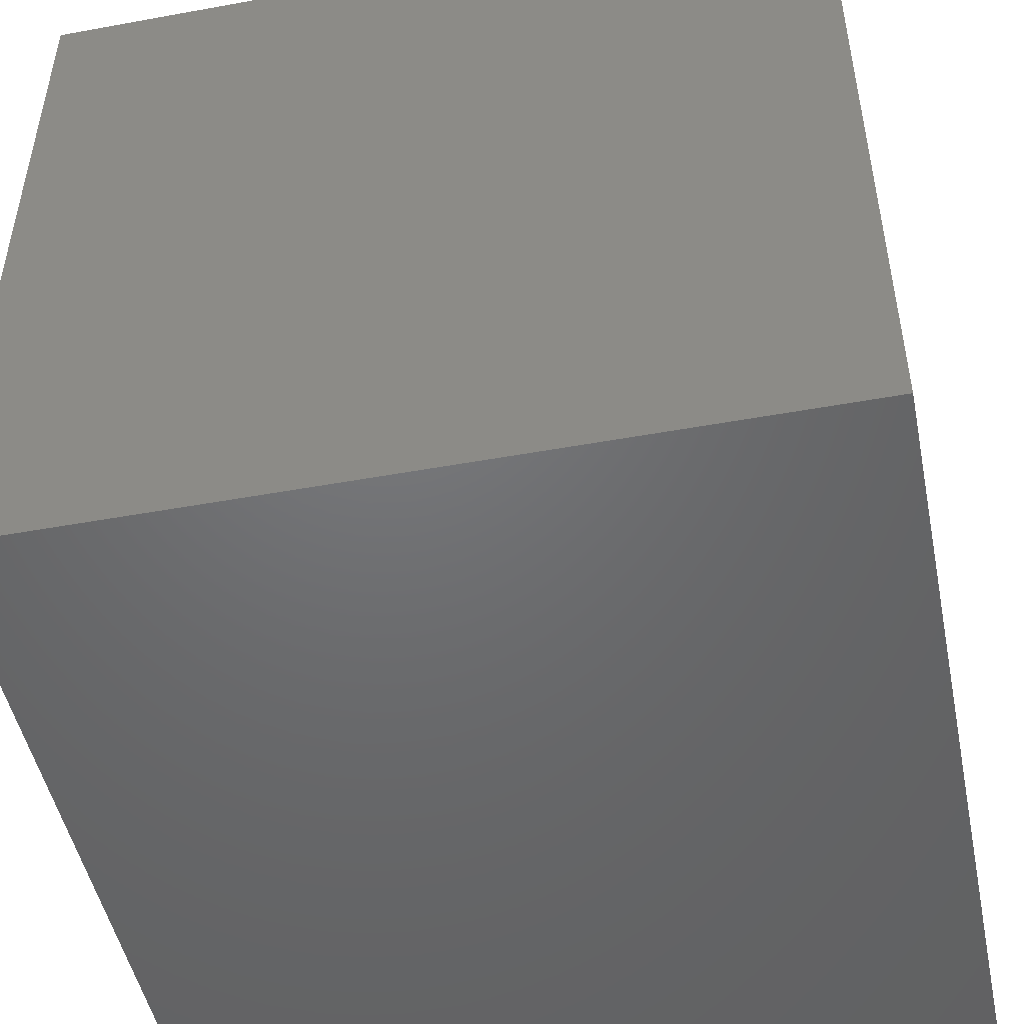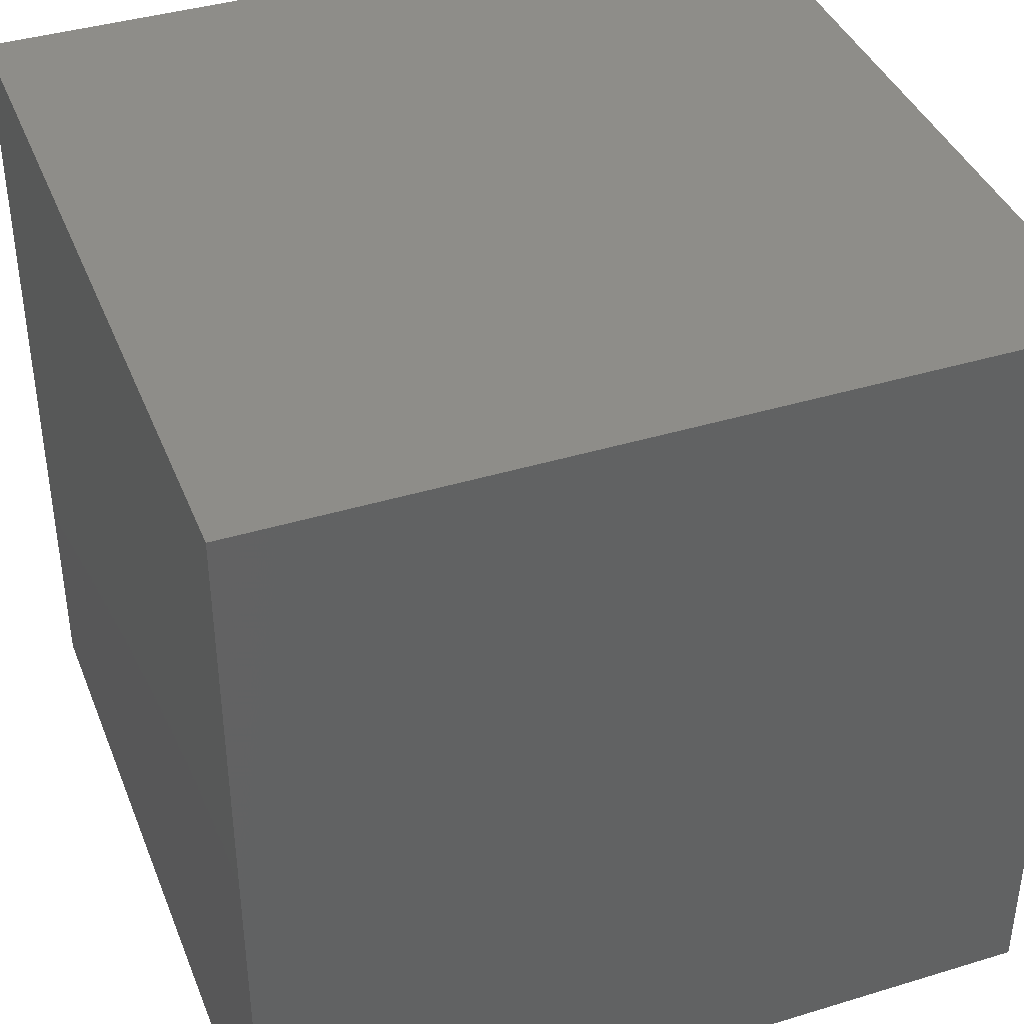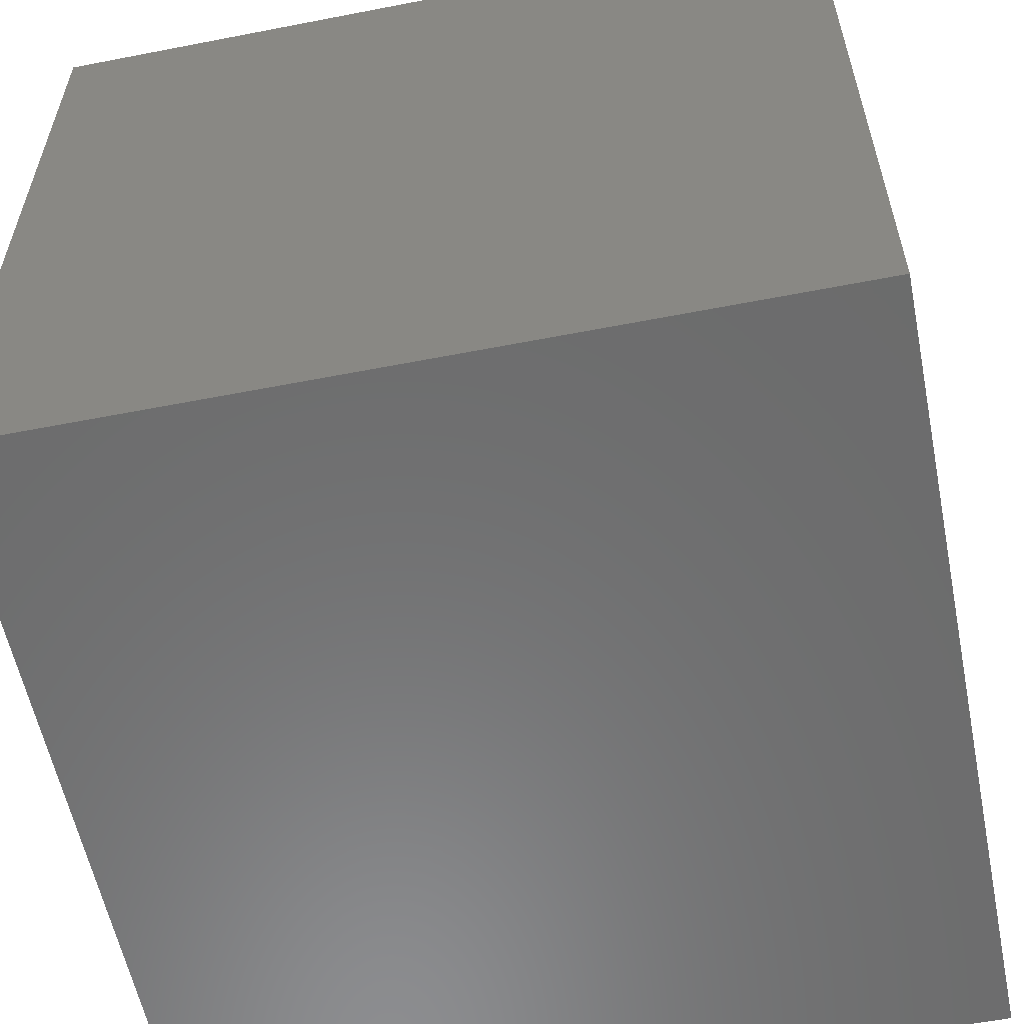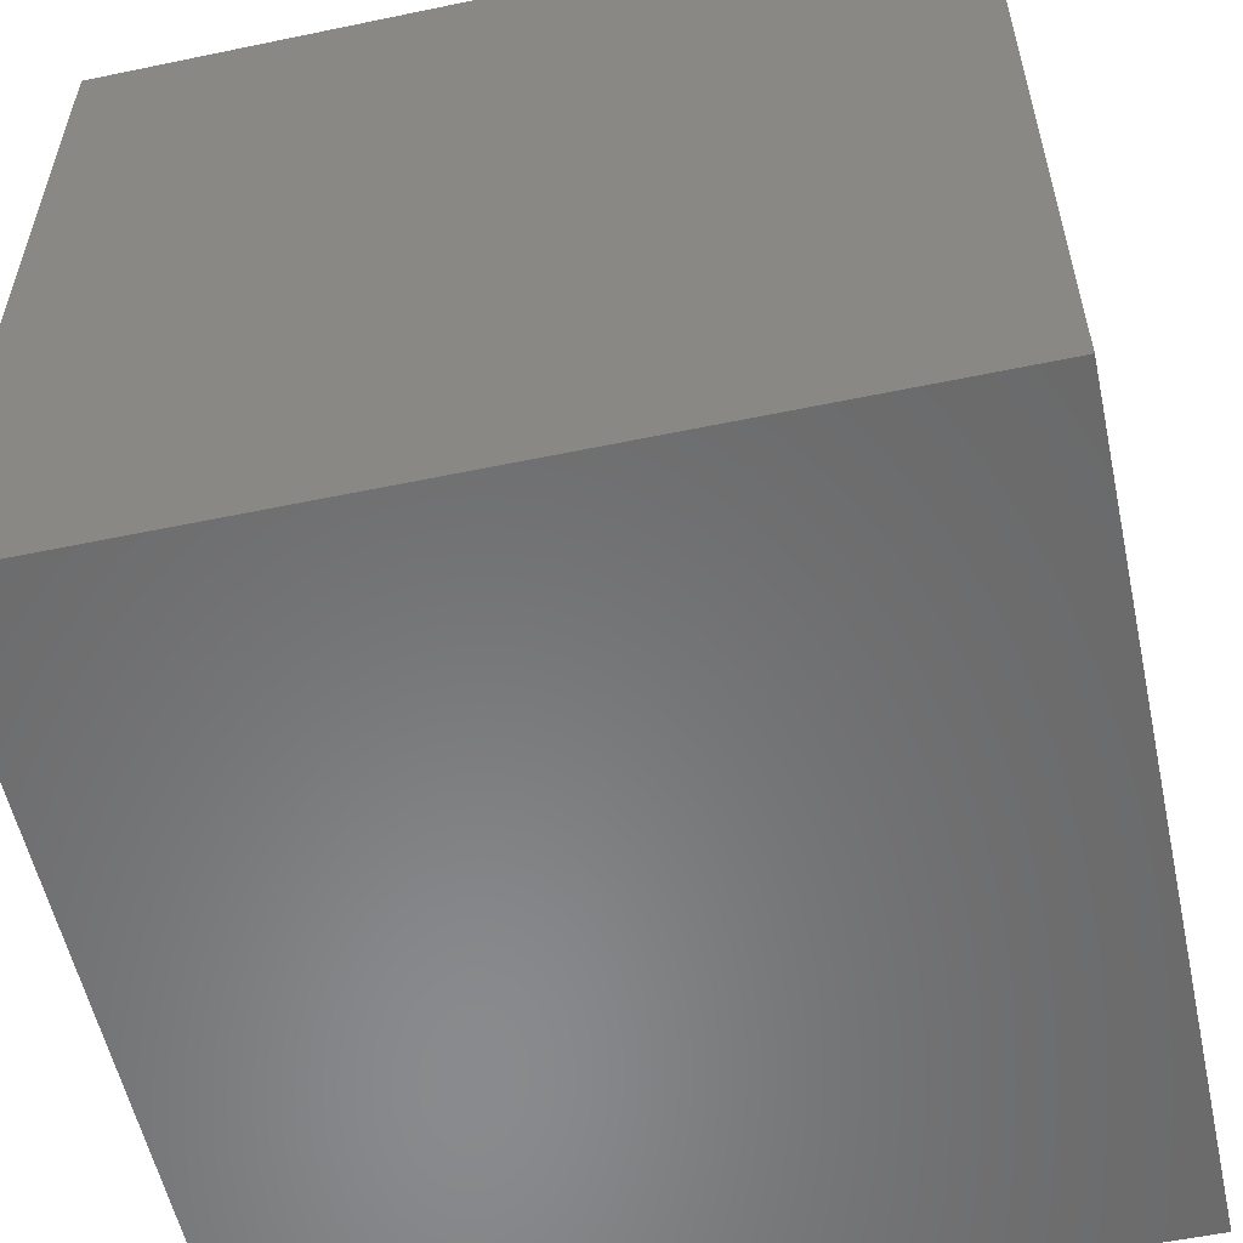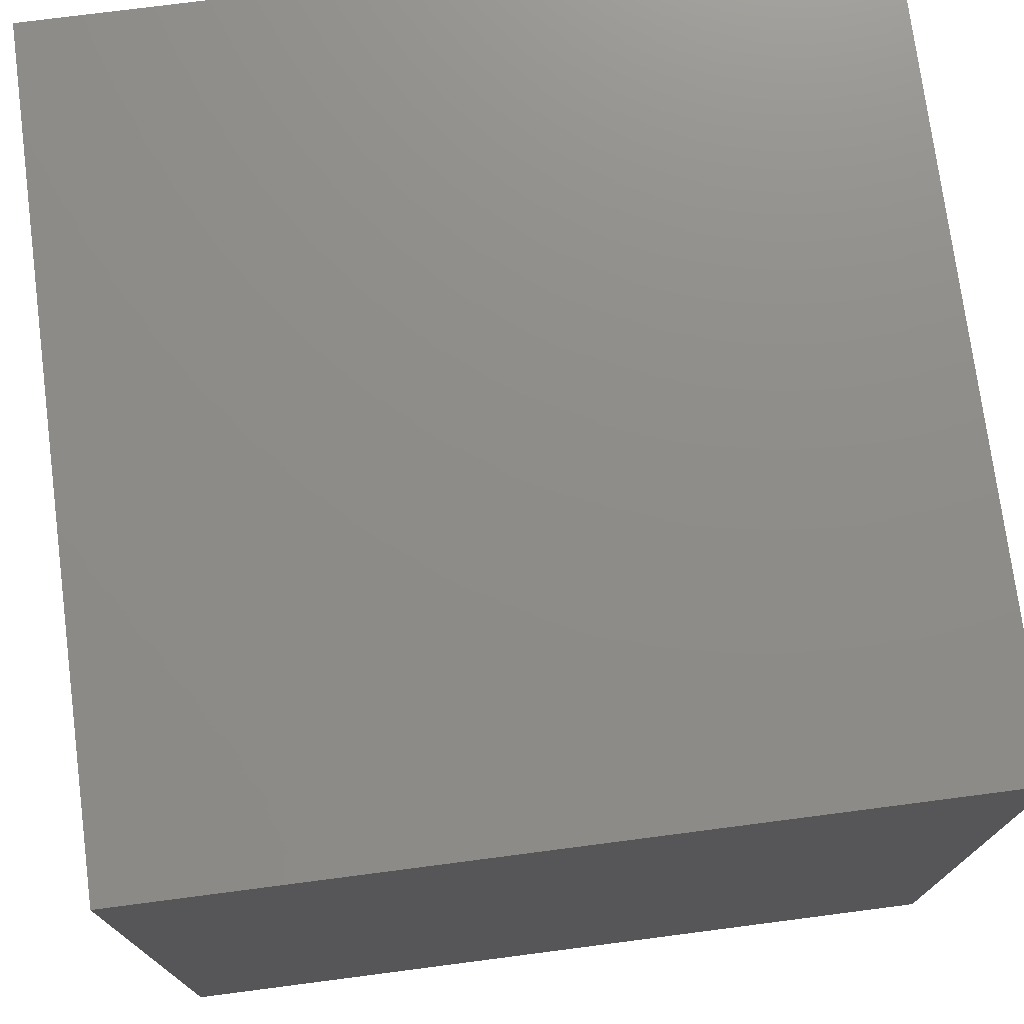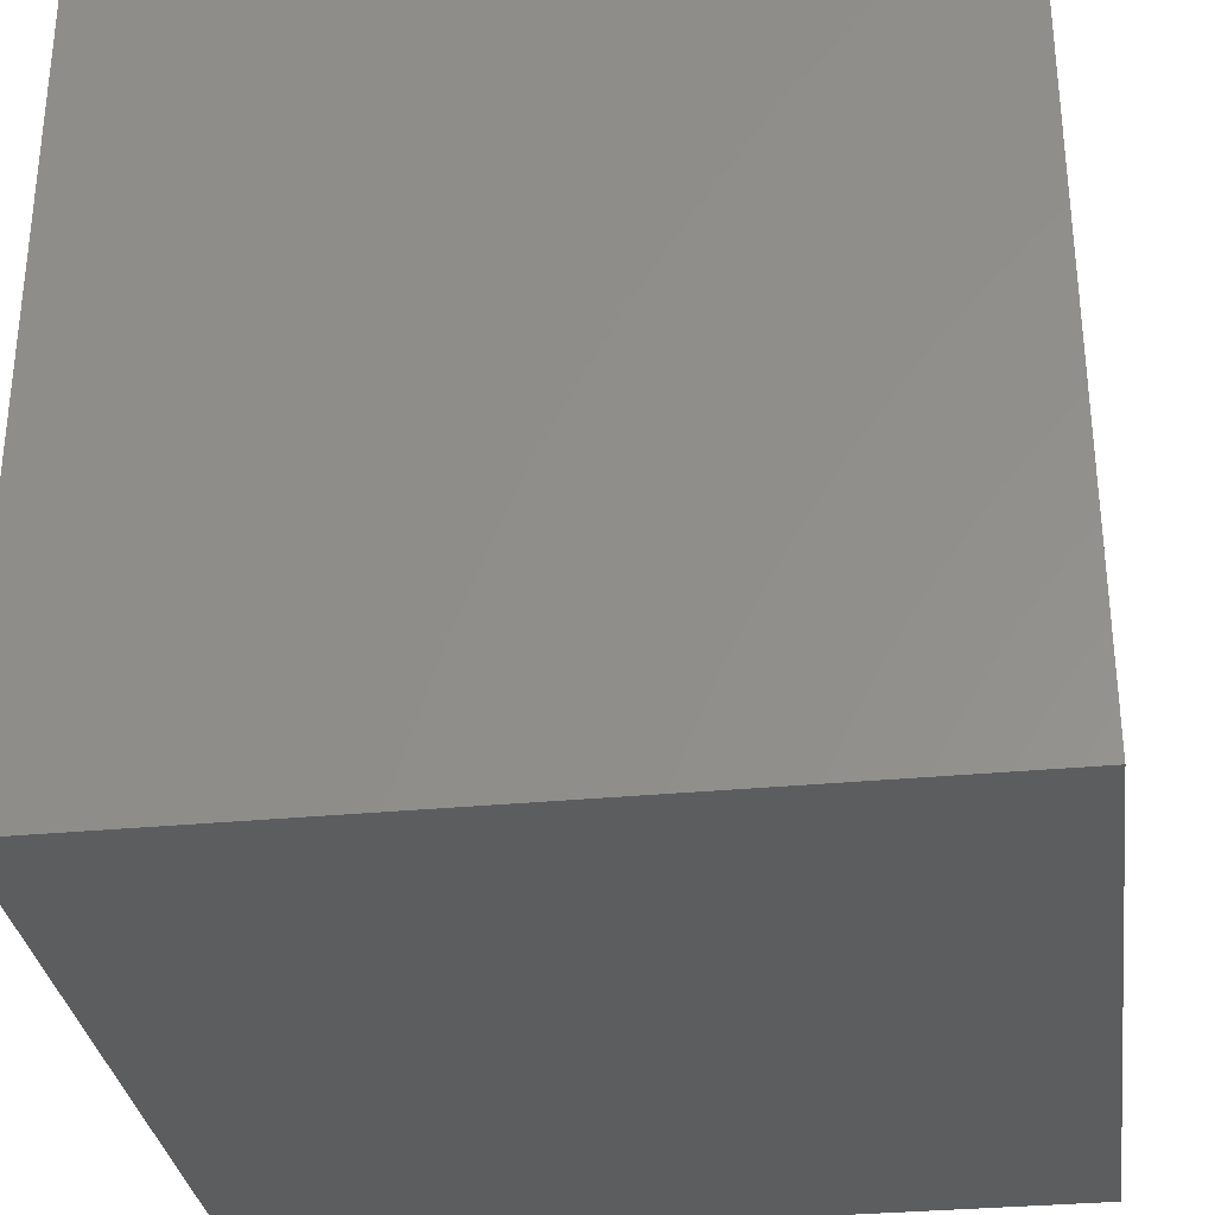
<metadata>
{"format":"stl","ext":"stl","renderer":"f3d","projection":"perspective","resolution":1024,"background":"white","views":[{"elev":-48.9,"azim":-78.5,"up":"+Z"},{"elev":39.9,"azim":159.4,"up":"+Y"},{"elev":-58.0,"azim":11.4,"up":"+Y"},{"elev":-56.2,"azim":12.3,"up":"+Y"},{"elev":74.6,"azim":-7.4,"up":"+Z"},{"elev":-31.7,"azim":-82.3,"up":"+Z"}]}
</metadata>
<code>
# stl→obj: 8 verts, 12 faces
v -5 -5 -5
v 5 -5 -5
v 5 -5 5
v -5 -5 5
v -5 5 -5
v 5 5 -5
v 5 5 5
v -5 5 5
f 1 2 3
f 1 3 4
f 5 6 2
f 5 2 1
f 6 7 3
f 6 3 2
f 7 8 4
f 7 4 3
f 8 5 1
f 8 1 4
f 5 8 7
f 5 7 6

</code>
